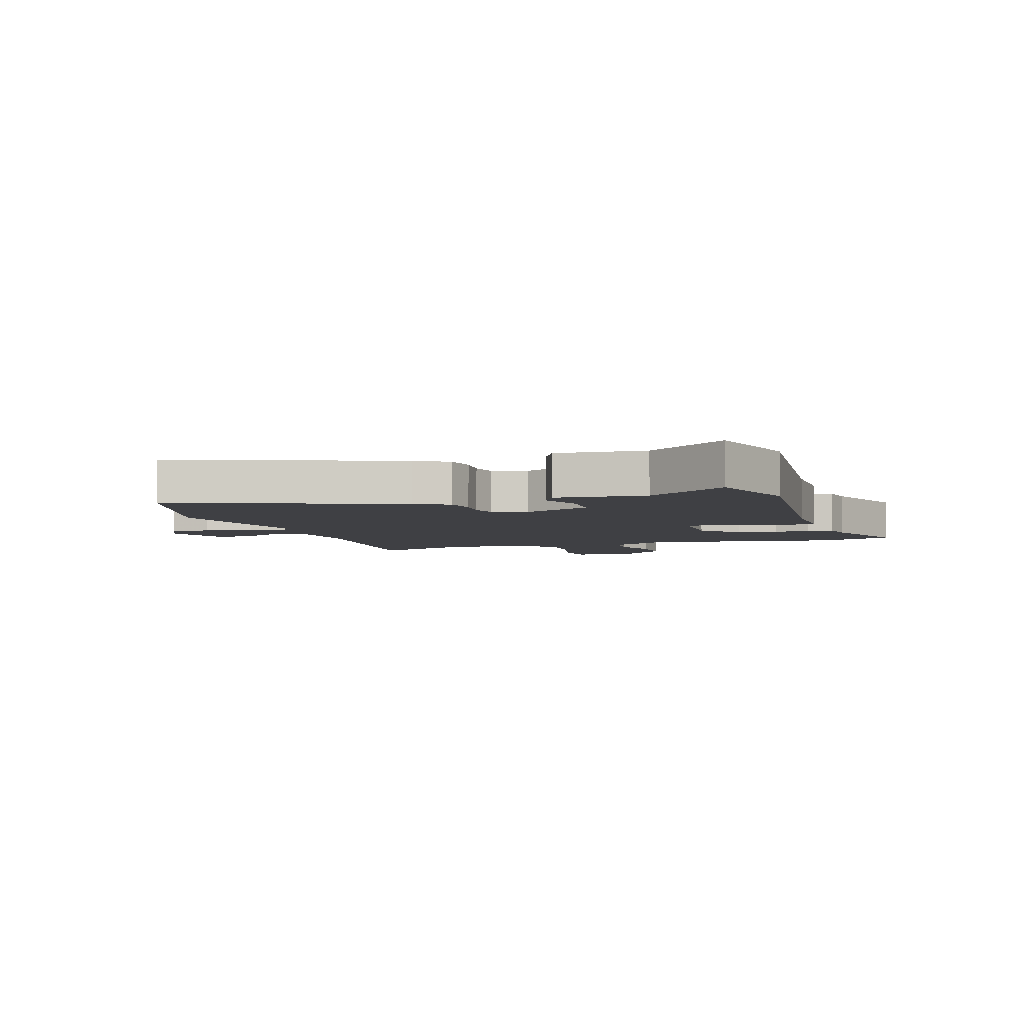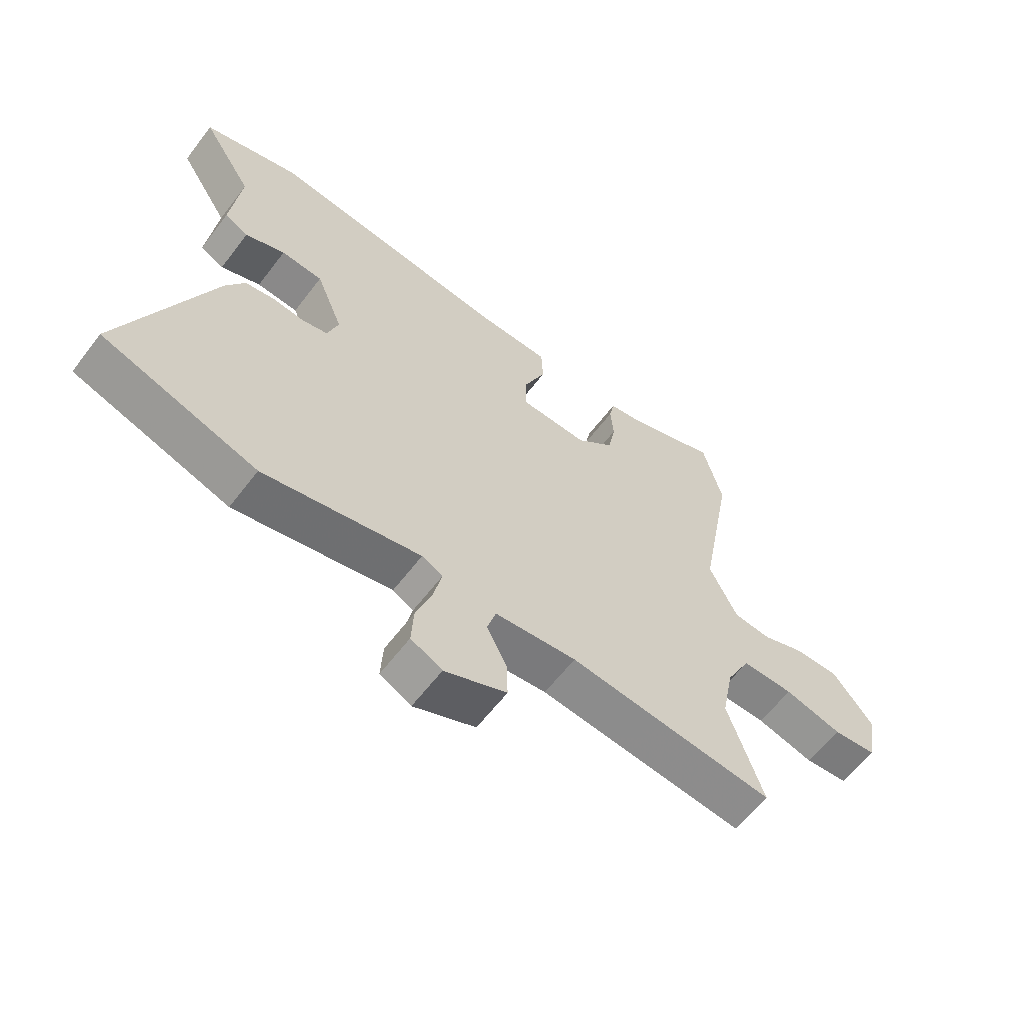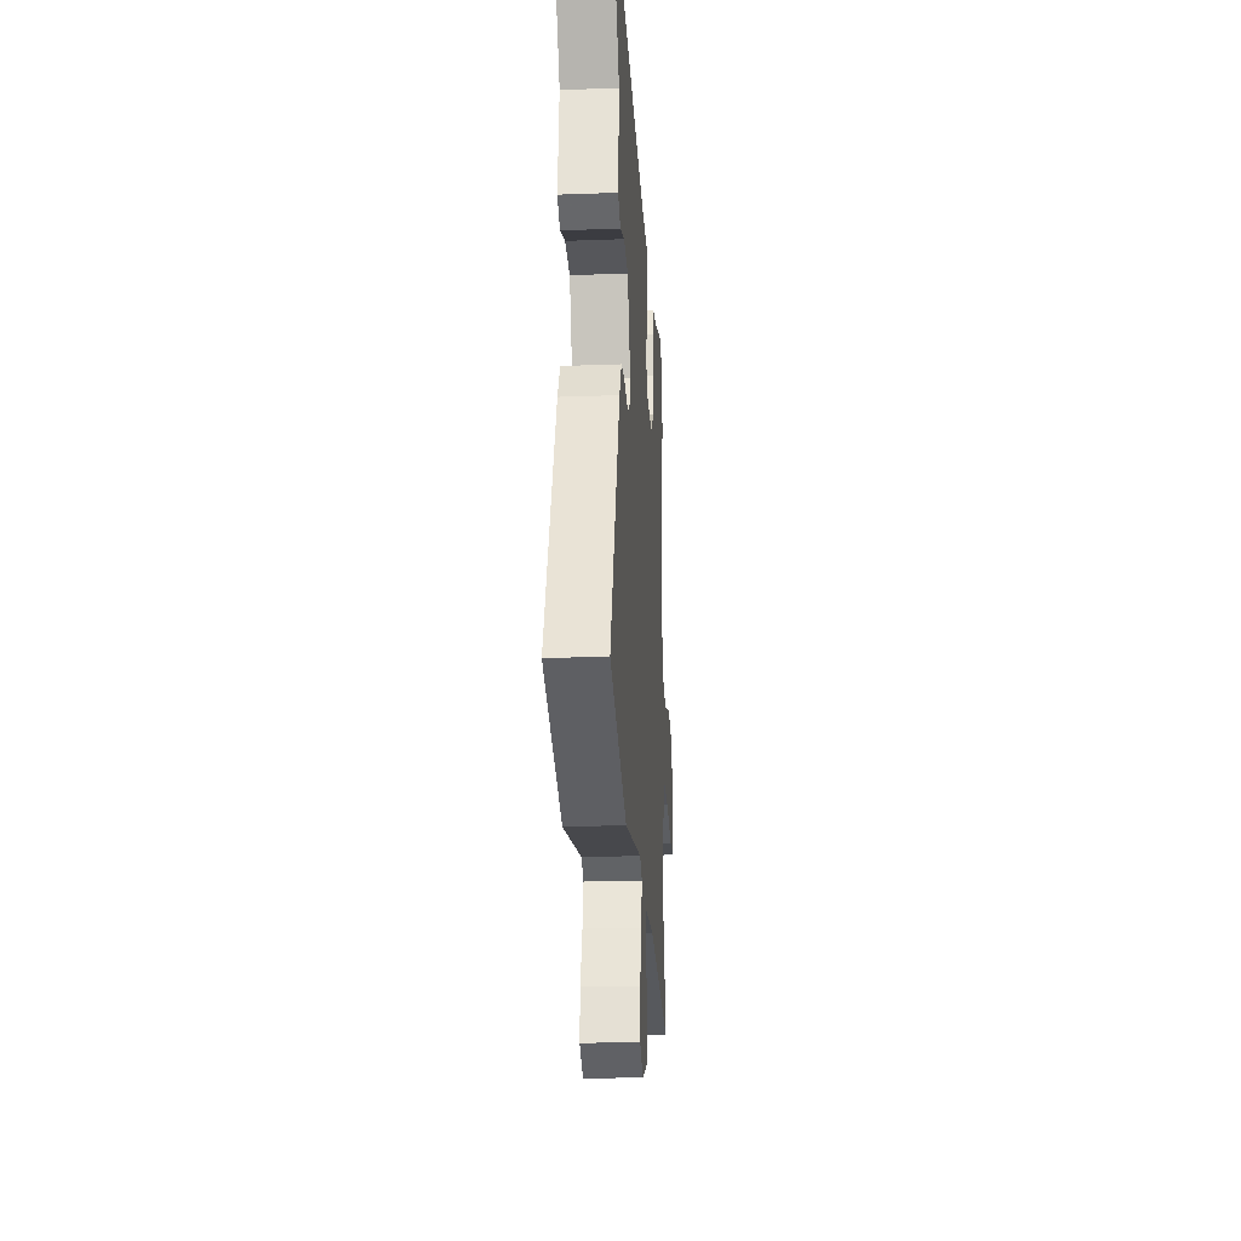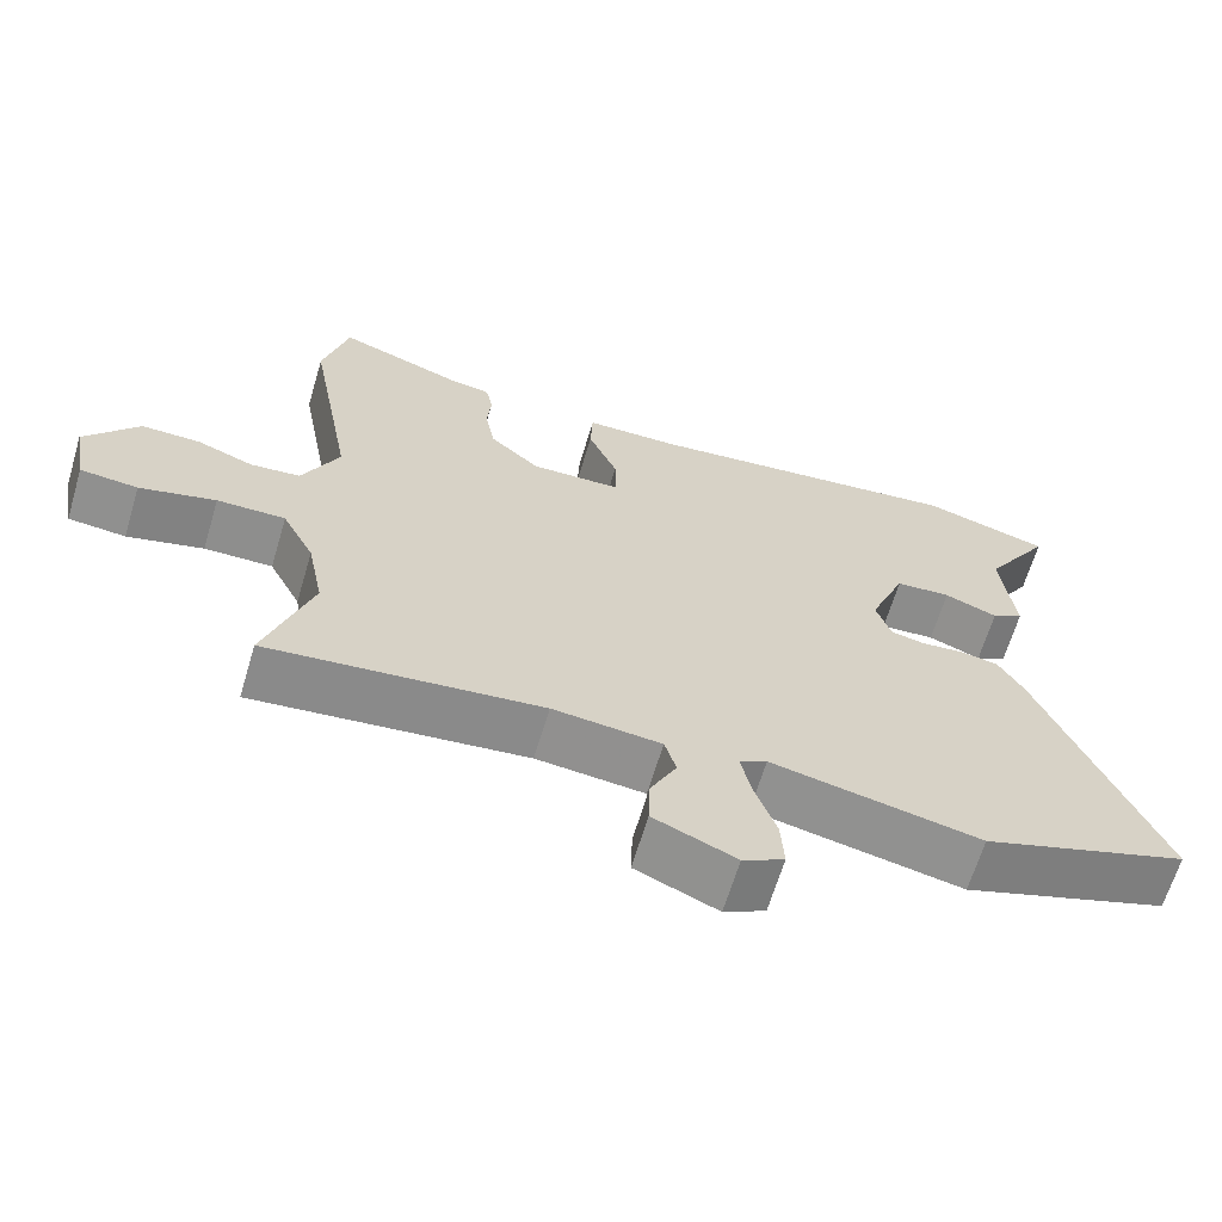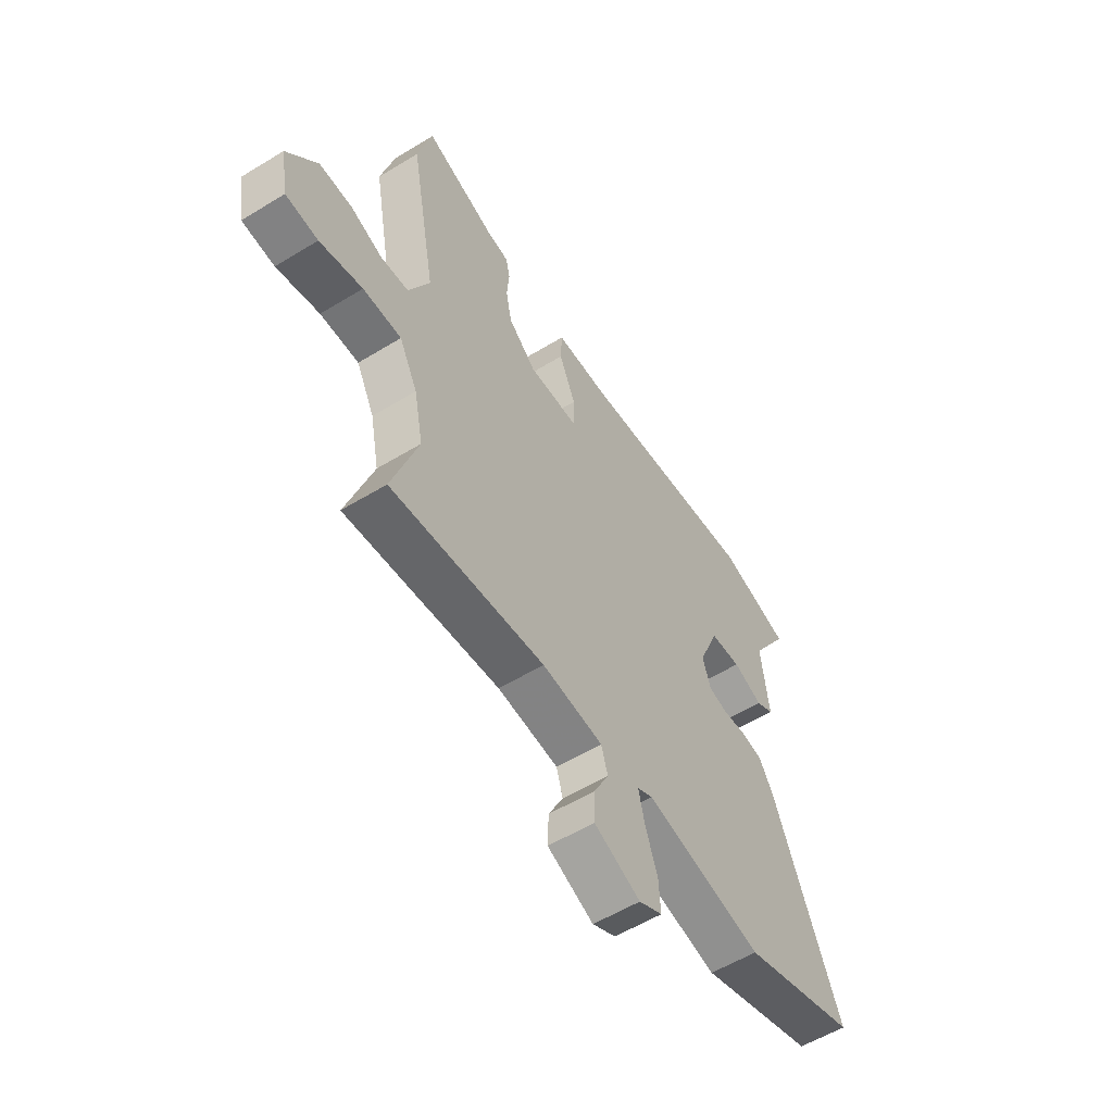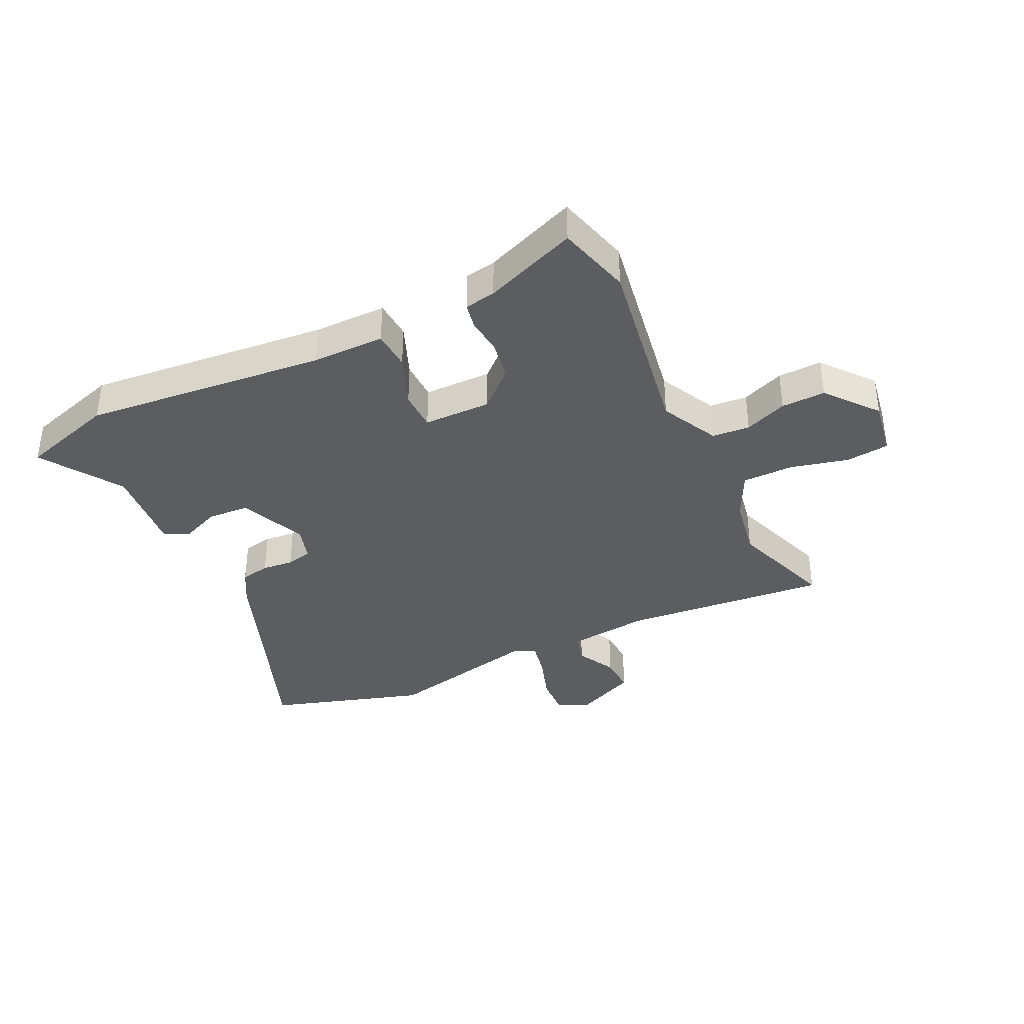
<metadata>
{"format":"obj","ext":"obj","renderer":"f3d","projection":"perspective","resolution":1024,"background":"white","views":[{"elev":-5.0,"azim":-70.7,"up":"+Y"},{"elev":-61.3,"azim":-37.2,"up":"+Z"},{"elev":-23.2,"azim":-86.4,"up":"+Z"},{"elev":-64.9,"azim":163.4,"up":"+Z"},{"elev":-56.7,"azim":122.5,"up":"+Z"},{"elev":-37.2,"azim":26.6,"up":"+Y"}]}
</metadata>
<code>
v -0.387 0.07 -0.538
v -0.655 0.07 -0.449
v -0.502 0.07 -0.069
v -0.469 0.07 -0.012
v -0.418 0.07 -0.003
v -0.364 0.07 -0.009
v -0.319 0.07 0.001
v -0.3 0.07 0.06
v -0.347 0.07 0.177
v -0.419 0.07 0.182
v -0.488 0.07 0.155
v -0.529 0.07 0.178
v -0.512 0.07 0.331
v -0.6 0.07 0.471
v -0.435 0.07 0.519
v -0.016 0.07 0.472
v 0.109 0.07 0.47
v 0.112 0.07 0.402
v 0.074 0.07 0.312
v 0.074 0.07 0.243
v 0.191 0.07 0.24
v 0.256 0.07 0.298
v 0.269 0.07 0.366
v 0.264 0.07 0.43
v 0.273 0.07 0.474
v 0.327 0.07 0.483
v 0.489 0.07 0.543
v 0.522 0.07 0.414
v 0.462 0.07 0.084
v 0.51 0.07 -0.017
v 0.575 0.07 -0.023
v 0.649 0.07 0.005
v 0.725 0.07 0.006
v 0.795 0.07 -0.083
v 0.777 0.07 -0.182
v 0.702 0.07 -0.189
v 0.603 0.07 -0.163
v 0.514 0.07 -0.162
v 0.472 0.07 -0.244
v 0.451 0.07 -0.35
v 0.511 0.07 -0.532
v 0.156 0.07 -0.494
v 0.015 0.07 -0.508
v 0 0.07 -0.559
v 0.034 0.07 -0.627
v 0.036 0.07 -0.693
v -0.071 0.07 -0.739
v -0.125 0.07 -0.711
v -0.121 0.07 -0.643
v -0.093 0.07 -0.564
v -0.079 0.07 -0.501
v -0.115 0.07 -0.482
v -0.387 0 -0.538
v -0.655 0 -0.449
v -0.502 0 -0.069
v -0.469 0 -0.012
v -0.418 0 -0.003
v -0.364 0 -0.009
v -0.319 0 0.001
v -0.3 0 0.06
v -0.347 0 0.177
v -0.419 0 0.182
v -0.488 0 0.155
v -0.529 0 0.178
v -0.512 0 0.331
v -0.6 0 0.471
v -0.435 0 0.519
v -0.016 0 0.472
v 0.109 0 0.47
v 0.112 0 0.402
v 0.074 0 0.312
v 0.074 0 0.243
v 0.191 0 0.24
v 0.256 0 0.298
v 0.269 0 0.366
v 0.264 0 0.43
v 0.273 0 0.474
v 0.327 0 0.483
v 0.489 0 0.543
v 0.522 0 0.414
v 0.462 0 0.084
v 0.51 0 -0.017
v 0.575 0 -0.023
v 0.649 0 0.005
v 0.725 0 0.006
v 0.795 0 -0.083
v 0.777 0 -0.182
v 0.702 0 -0.189
v 0.603 0 -0.163
v 0.514 0 -0.162
v 0.472 0 -0.244
v 0.451 0 -0.35
v 0.511 0 -0.532
v 0.156 0 -0.494
v 0.015 0 -0.508
v 0 0 -0.559
v 0.034 0 -0.627
v 0.036 0 -0.693
v -0.071 0 -0.739
v -0.125 0 -0.711
v -0.121 0 -0.643
v -0.093 0 -0.564
v -0.079 0 -0.501
v -0.115 0 -0.482
f 48 49 50
f 47 48 50
f 46 47 50
f 45 46 50
f 44 45 50
f 43 44 50 51
f 42 43 51 52
f 40 41 42
f 39 40 42 52
f 35 36 37
f 34 35 37
f 33 34 37
f 32 33 37
f 31 32 37
f 30 31 37 38
f 1 2 3
f 52 1 3
f 39 52 3
f 38 39 3
f 30 38 3
f 29 30 3
f 23 24 25 26
f 27 28 29
f 26 27 29
f 23 26 29
f 22 23 29
f 16 17 18 19
f 16 19 20
f 15 16 20
f 14 15 20
f 13 14 20
f 10 11 12 13
f 9 10 13 20
f 8 9 20 21
f 3 4 5 6
f 3 6 7
f 29 3 7
f 21 22 29
f 7 8 21 29
f 102 101 100
f 102 100 99
f 102 99 98
f 102 98 97
f 102 97 96
f 103 102 96 95
f 104 103 95 94
f 94 93 92
f 104 94 92 91
f 89 88 87
f 89 87 86
f 89 86 85
f 89 85 84
f 89 84 83
f 90 89 83 82
f 55 54 53
f 55 53 104
f 55 104 91
f 55 91 90
f 55 90 82
f 55 82 81
f 78 77 76 75
f 81 80 79
f 81 79 78
f 81 78 75
f 81 75 74
f 71 70 69 68
f 72 71 68
f 72 68 67
f 72 67 66
f 72 66 65
f 65 64 63 62
f 72 65 62 61
f 73 72 61 60
f 58 57 56 55
f 59 58 55
f 59 55 81
f 81 74 73
f 81 73 60 59
f 1 53 54 2
f 2 54 55 3
f 3 55 56 4
f 4 56 57 5
f 5 57 58 6
f 6 58 59 7
f 7 59 60 8
f 8 60 61 9
f 9 61 62 10
f 10 62 63 11
f 11 63 64 12
f 12 64 65 13
f 13 65 66 14
f 14 66 67 15
f 15 67 68 16
f 16 68 69 17
f 17 69 70 18
f 18 70 71 19
f 19 71 72 20
f 20 72 73 21
f 21 73 74 22
f 22 74 75 23
f 23 75 76 24
f 24 76 77 25
f 25 77 78 26
f 26 78 79 27
f 27 79 80 28
f 28 80 81 29
f 29 81 82 30
f 30 82 83 31
f 31 83 84 32
f 32 84 85 33
f 33 85 86 34
f 34 86 87 35
f 35 87 88 36
f 36 88 89 37
f 37 89 90 38
f 38 90 91 39
f 39 91 92 40
f 40 92 93 41
f 41 93 94 42
f 42 94 95 43
f 43 95 96 44
f 44 96 97 45
f 45 97 98 46
f 46 98 99 47
f 47 99 100 48
f 48 100 101 49
f 49 101 102 50
f 50 102 103 51
f 51 103 104 52
f 52 104 53 1

</code>
